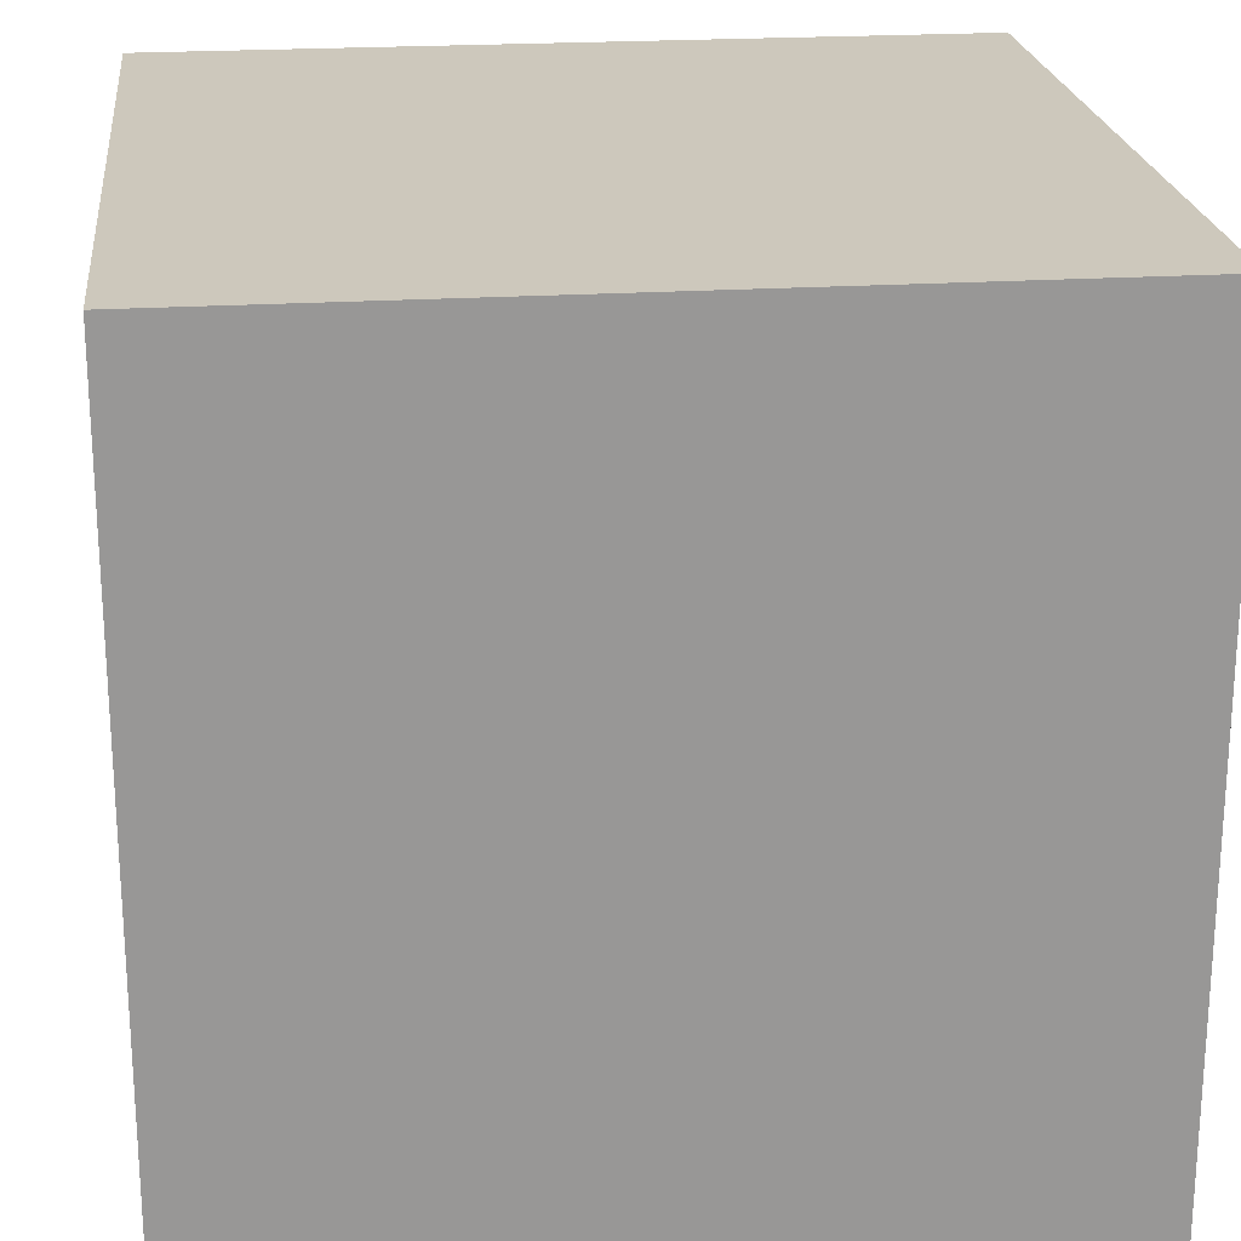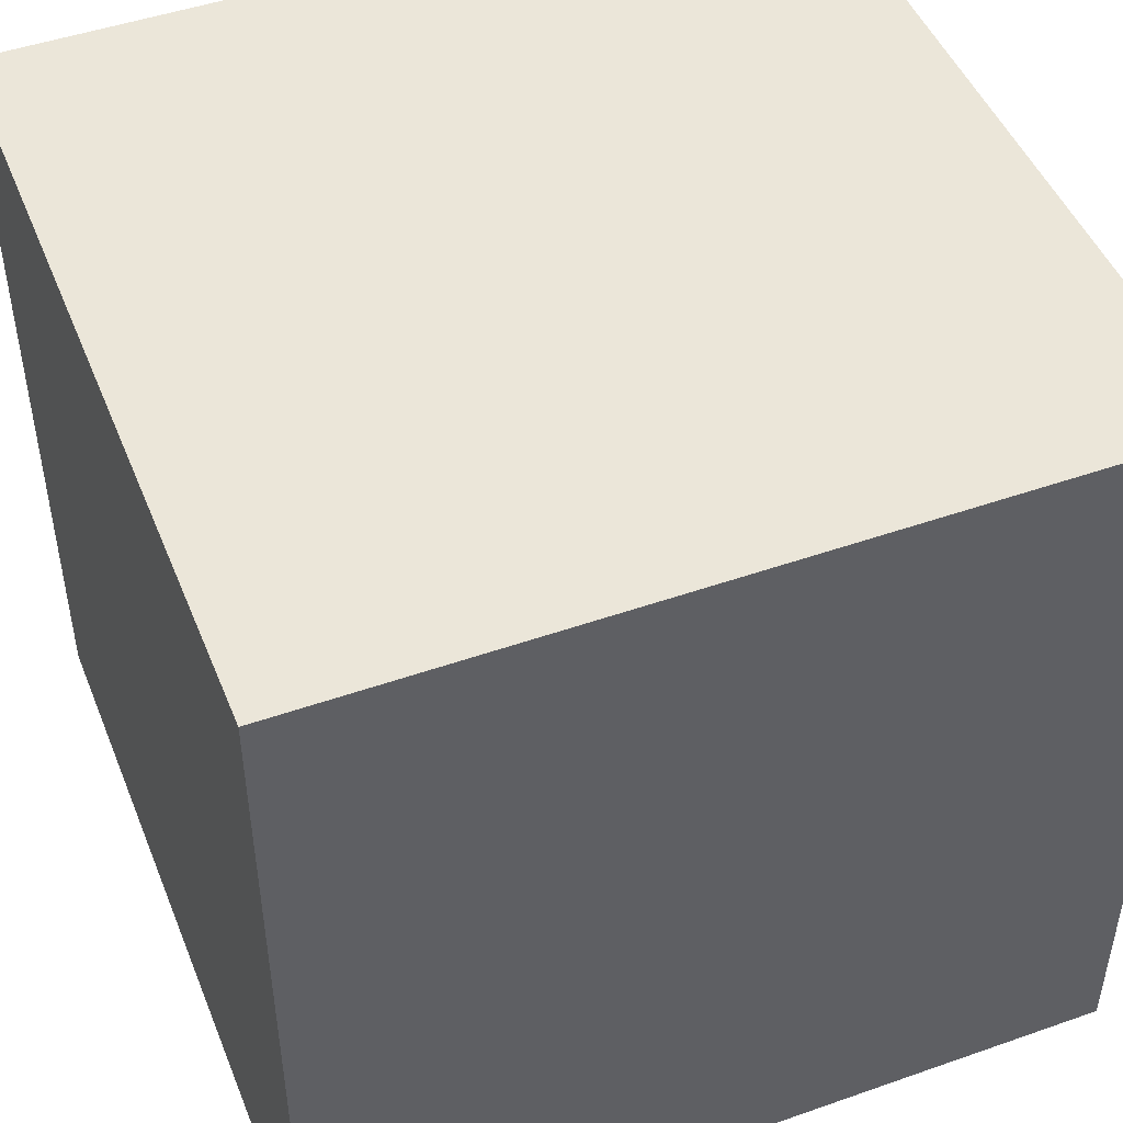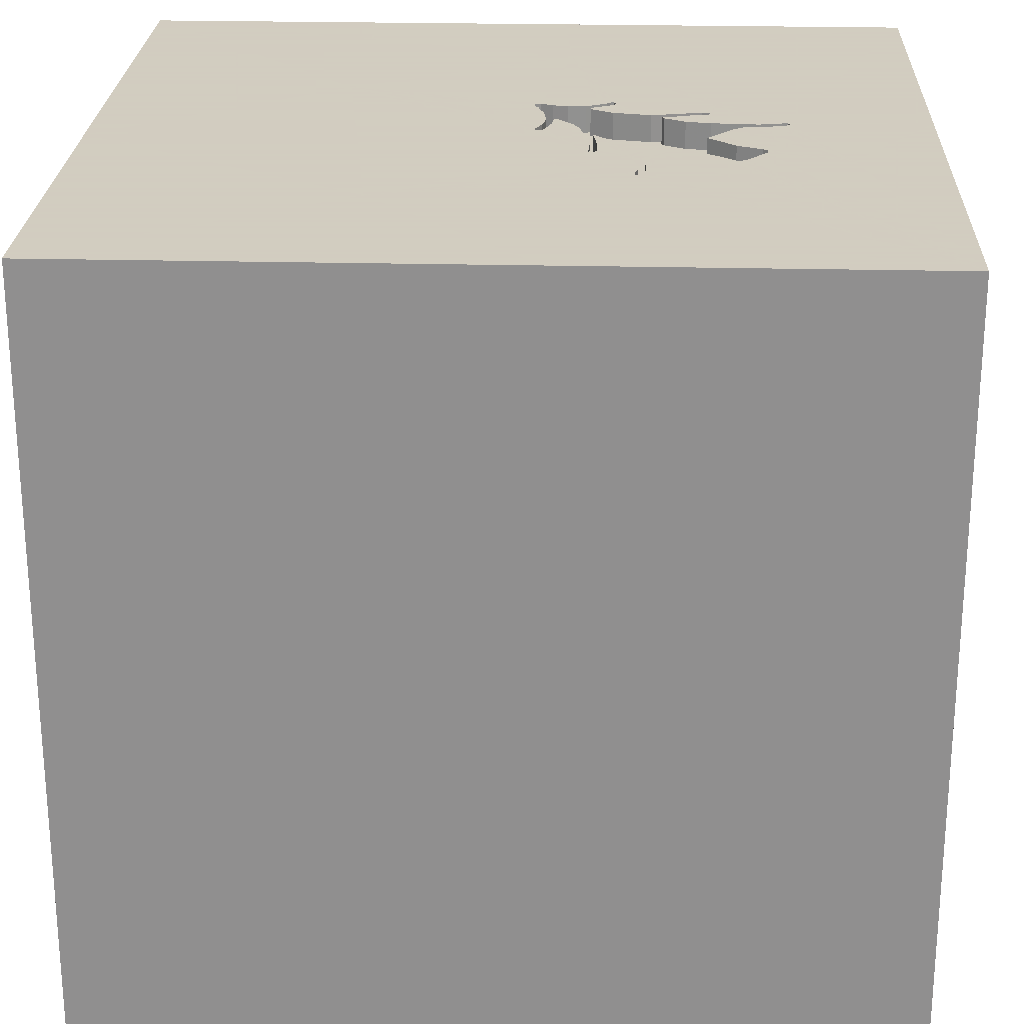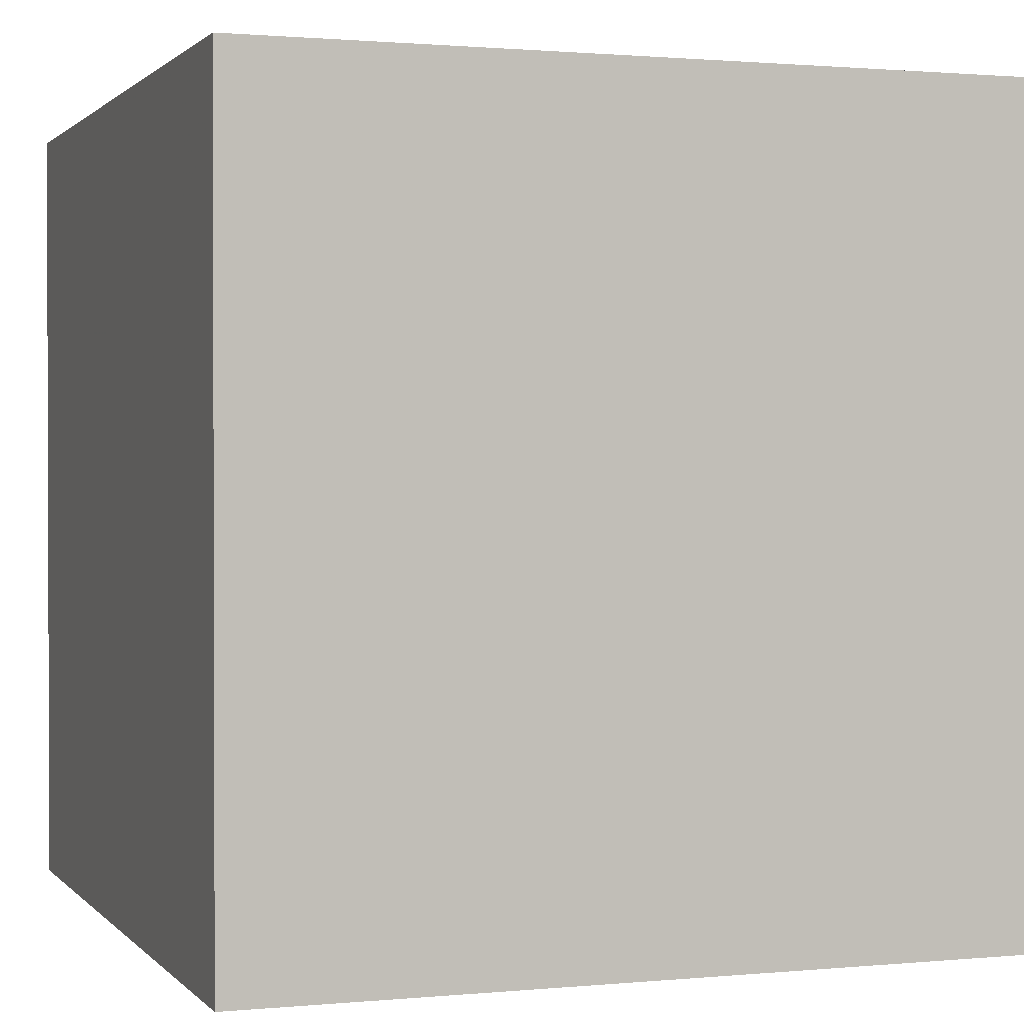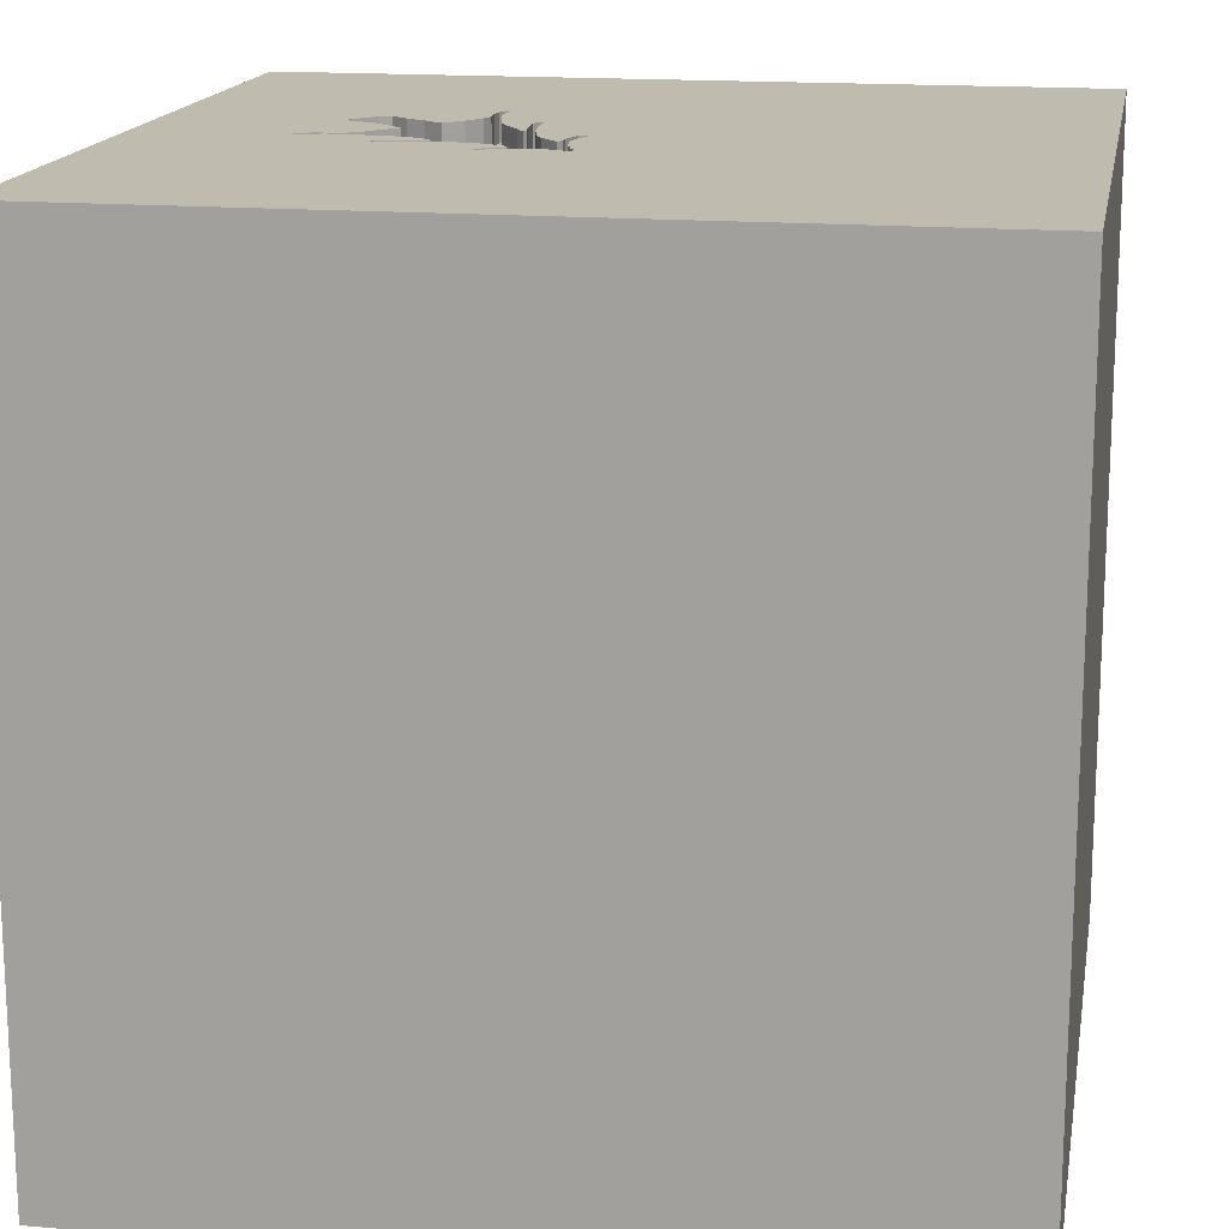
<metadata>
{"format":"obj","ext":"obj","renderer":"f3d","projection":"perspective","resolution":1024,"background":"white","views":[{"elev":22.1,"azim":-6.3,"up":"+Z"},{"elev":47.8,"azim":68.5,"up":"+Z"},{"elev":24.3,"azim":-87.7,"up":"+Y"},{"elev":1.1,"azim":-19.5,"up":"+Z"},{"elev":16.2,"azim":99.9,"up":"+Y"}]}
</metadata>
<code>
o tree_84
v -0.1638 1.5 0.3009
v 0.2887 1.5 0.1373
v 0.2887 1.4 0.1373
v 0.01045 1.5 0.09474
v 0.3002 1.5 0.07374
v 0.3002 1.4 0.07374
v -0.4836 1.5 0.474
v 0.3346 1.5 0.3482
v 0.3346 1.4 0.3482
v 0.1025 1.5 0.1187
v 0.09443 1.5 0.1424
v 0.09443 1.4 0.1424
v -0.3644 1.5 0.8211
v -0.2945 1.5 0.2747
v 0.06744 1.5 0.989
v 0.1541 1.5 0.5732
v 0.1541 1.4 0.5732
v -0.2685 1.5 0.8944
v 0.044 1.5 0.2156
v 0.044 1.4 0.2156
v 0.2116 1.5 0.6776
v 0.3356 1.5 0.3613
v -1.5 -1.5 1.5
v -0.7552 0.4232 1.5
v -1.5 -1.5 -1.5
v -1.042 -1.5 -0.3646
v 0.3087 1.5 0.313
v -0.2551 1.5 0.4003
v -0.4367 1.5 0.4407
v 0.0581 1.5 0.1419
v 0.2584 1.5 0.08687
v 0.2584 1.4 0.08687
v -0.1638 1.4 0.3009
v 0.4427 0.1562 1.5
v -0.01302 0.9896 1.5
v 0.2083 -0.4557 1.5
v 0.2083 -1.5 -0.8333
v 0.4167 -1.5 0.4687
v 0.4818 -1.5 -0.1823
v 0.1823 -1.5 1.198
v -0.1042 -1.5 -1.5
v 0.4687 -1.5 -1.25
v -0.1562 -1.5 1.5
v 0.2083 0.5469 1.5
v 0.5078 1.5 -0.6201
v 0.08661 1.5 0.9809
v 0.3165 1.5 0.3694
v -0.1562 1.5 -1.5
v 0.1042 1.5 1.5
v 0.3125 1.5 0.7292
v 0.3125 1.5 0.3204
v 0.3083 1.5 0.0929
v 0.5713 -0.127 -1.5
v 0.2433 1.5 0.2761
v -0.111 1.5 0.3123
v 0.06744 1.4 0.989
v -0.3045 1.5 0.5295
v -0.5654 1.5 0.4408
v -0.5654 1.4 0.4408
v 0.06172 1.5 0.9809
v 0.07776 1.5 0.9375
v 0.1712 1.5 0.496
v -0.3806 1.5 0.7828
v -0.3806 1.4 0.7828
v 0.02604 -1.094 1.5
v -0.1562 -1.5 0.1562
v -0.2083 -1.5 0.625
v -0.3125 -1.5 1.198
v -0.2083 -1.5 -0.4688
v -0.1008 1.5 0.263
v -0.1107 1.5 0.6893
v -0.09773 1.5 0.3024
v -0.06039 1.5 0.7325
v -0.09219 1.5 0.2888
v 0.2766 1.5 0.1943
v 0.2766 1.4 0.1943
v 0.213 1.5 0.09697
v 0.213 1.4 0.09697
v 0.2116 1.4 0.6776
v 0.002303 1.5 0.7862
v -0.2788 1.5 0.3065
v -0.2118 1.5 0.2782
v -0.2118 1.4 0.2782
v -0.2551 1.4 0.4003
v 0.1839 1.5 0.7029
v 1.198 0.1562 1.5
v 1.068 -1.5 0.1823
v 1.5 -1.5 1.5
v 1.5 -1.5 -1.5
v 1.094 -1.5 -0.3125
v 1.042 -0.4427 1.5
v 0.05634 1.5 0.9733
v 0.05634 1.4 0.9733
v -0.2995 1.5 0.2949
v 0.2988 1.5 0.3542
v 0.2988 1.4 0.3542
v 0.2599 1.5 0.2781
v 0.3083 1.4 0.0929
v -0.1107 1.4 0.6893
v -0.5336 1.5 0.468
v 0.07543 1.5 0.7079
v -0.0191 1.5 0.08191
v -0.0191 1.4 0.08191
v 0.3205 1.5 0.3361
v 0.1415 1.5 0.5379
v -0.3376 1.5 0.5073
v -0.03222 1.5 0.08292
v -0.03222 1.4 0.08292
v -0.4427 -0.07812 1.5
v -0.7292 -1.5 0.3906
v -0.3711 1.5 1.185
v -0.5469 -0.5208 1.5
v -1.5 0.4427 0.2214
v -1.5 0.1823 -0.3516
v -1.5 0.2083 -1.5
v -1.5 -0.1302 -1.25
v -1.5 -0.1302 1.5
v -1.5 0.02604 -0.7812
v -1.5 -0.07812 0.4427
v -1.5 0.05208 1.029
v -1.5 1.042 0.4167
v -1.5 1.198 0
v -1.5 1.5 1.5
v -1.5 1.5 -1.5
v -1.5 1.042 -0.4297
v -1.5 -0.5208 0.5729
v -1.5 -0.4687 -0
v -1.5 -0.4427 -0.6315
v -1.5 -1.5 -0.1302
v -1.5 0.6771 0.8333
v -1.5 1.5 0.1562
v -1.5 -1.25 0.3776
v -1.5 -1.198 -0.1823
v 0.1712 1.4 0.496
v 0.06539 1.5 0.877
v -0.000385 1.5 0.2388
v -0.000386 1.4 0.2388
v -0.202 1.5 0.7888
v -0.202 1.4 0.7888
v 0.05431 1.5 0.9471
v -0.03726 1.5 0.1031
v -0.132 1.5 0.3281
v -0.132 1.4 0.3281
v 0.1151 1.5 0.154
v 0.1151 1.4 0.154
v 0.1829 1.5 0.4334
v 0.9831 1.5 0.1953
v 1.5 1.5 -1.5
v 0.277 1.5 0.07223
v 0.0581 1.4 0.1419
v 0.3165 1.4 0.3694
v 0.2052 1.5 0.1025
v 0.1025 1.4 0.1187
v -0.3791 1.5 0.8024
v -0.3791 1.4 0.8024
v 0.03915 1.5 0.8361
v 0.03915 1.4 0.8361
v -0.03726 1.4 0.1031
v 0.1969 1.5 0.3588
v 0.1969 1.4 0.3588
v -0.2797 1.5 0.8937
v -0.2797 1.4 0.8937
v 0.0427 1.5 0.9249
v 0.09155 1.5 0.6176
v 0.09155 1.4 0.6176
v -0.2404 1.5 0.5905
v -0.2404 1.4 0.5905
v 1.5 0.6999 -0.7113
v 1.5 0.1302 -1.5
v 1.5 0.1042 1.5
v 1.5 1.5 1.5
v 1.5 -1.5 0.1562
v 1.5 1.5 0.1562
v 1.5 -0.7454 -0.7943
v 1.5 -0.5876 0.5819
v -0.2995 1.4 0.2949
v 0.0427 1.4 0.9249
v 0.2433 1.4 0.2761
v -0.9521 -0.5111 -1.5
v -1.276 -0.05208 1.5
v -1.198 -0.5208 1.5
v -1.211 -1.5 0.2604
v -0.8187 1.5 -0.4541
v -0.02313 1.5 0.1152
v -0.02313 1.4 0.1152
v 0.05431 1.4 0.9471
v -0.3292 1.5 0.7227
v -0.3292 1.4 0.7227
v 0.002303 1.4 0.7862
v 0.03892 1.5 0.1071
v -0.2531 1.5 0.2765
v -0.2913 1.5 0.6571
v -0.2413 1.5 0.8776
v -0.2413 1.4 0.8776
v -0.2865 -1.5 -1.094
v -0.5108 1.5 0.4707
v -0.5209 1.5 0.439
v -0.4167 -1.198 1.5
v 0.2781 1.5 0.3136
v 0.3205 1.4 0.3361
v 0.1964 1.5 0.6094
v 0.1973 1.5 0.1081
v 0.1973 1.4 0.1081
v 0.1803 1.5 0.657
v -0.2565 1.5 0.8952
v -0.2565 1.4 0.8952
v -0.3644 1.4 0.8211
v -0.2913 1.4 0.6571
v 0.1839 1.4 0.7029
v 0.8333 -1.5 -0.6771
v 0.1319 1.5 0.542
v 0.1319 1.4 0.542
v -0.1451 1.5 0.3291
v 0.3356 1.4 0.3613
v -0.4957 1.5 0.4453
v -0.4957 1.4 0.4453
v 0.03892 1.4 0.1071
v -0.5336 1.4 0.468
v 0.1046 1.5 0.1481
v 0.06539 1.4 0.877
v -0.5462 1.5 0.4327
v -0.5462 1.4 0.4327
v 0.1803 1.4 0.657
v -0.1008 1.4 0.263
v -0.3045 1.4 0.5295
v 0.277 1.4 0.07223
v -0.418 1.5 0.469
v -0.418 1.4 0.469
v -0.3943 1.5 0.477
v -0.3549 1.5 0.7527
v -0.4836 1.4 0.474
v -0.5643 1.5 0.4539
v -0.5643 1.4 0.4539
v -0.3706 1.5 0.4851
v -0.3706 1.4 0.4851
v -0.2788 1.4 0.3065
v -0.09773 1.4 0.3024
v 0.07543 1.4 0.7079
v -0.3412 1.5 0.4195
v -0.09219 1.4 0.2888
v 0.2816 1.5 0.2599
v 0.2816 1.4 0.2599
v 0.2041 1.5 0.7079
v 0.2041 1.4 0.7079
v -0.5558 1.5 0.4367
v -0.2945 1.4 0.2747
v -0.4367 1.4 0.4407
v 0.08661 1.4 0.9809
v 0.151 1.5 0.5339
v 0.151 1.4 0.5339
v -0.1451 1.4 0.3291
v 0.2599 1.4 0.2781
f 181 117 23
f 43 198 23
f 132 129 23
f 129 182 23
f 181 180 117
f 23 68 43
f 117 120 23
f 182 110 23
f 43 65 198
f 120 126 23
f 23 126 132
f 132 133 129
f 110 68 23
f 198 112 23
f 23 112 181
f 110 67 68
f 68 40 43
f 117 123 120
f 43 88 65
f 126 133 132
f 129 26 182
f 65 112 198
f 112 180 181
f 180 123 117
f 120 119 126
f 126 127 133
f 133 25 129
f 67 40 68
f 40 88 43
f 65 36 112
f 112 109 180
f 24 123 180
f 25 26 129
f 26 110 182
f 119 127 126
f 110 66 67
f 36 109 112
f 109 24 180
f 123 130 120
f 120 113 119
f 127 128 133
f 130 113 120
f 128 25 133
f 67 38 40
f 88 36 65
f 38 88 40
f 119 114 127
f 26 66 110
f 66 38 67
f 36 34 109
f 114 128 127
f 26 69 66
f 91 36 88
f 130 121 113
f 25 69 26
f 109 44 24
f 113 114 119
f 66 39 38
f 34 44 109
f 114 118 128
f 123 121 130
f 25 195 69
f 38 87 88
f 91 34 36
f 44 35 24
f 35 123 24
f 128 116 25
f 69 39 66
f 39 87 38
f 195 37 69
f 121 122 113
f 91 86 34
f 131 121 123
f 118 116 128
f 183 131 123
f 113 125 114
f 37 39 69
f 175 88 172
f 88 170 91
f 122 125 113
f 39 90 87
f 175 170 88
f 111 123 49
f 123 196 100
f 221 197 183
f 245 221 183
f 123 100 232
f 58 245 183
f 58 183 123
f 123 232 58
f 179 41 25
f 41 195 25
f 87 172 88
f 34 171 44
f 161 123 111
f 230 187 123
f 63 230 123
f 123 154 63
f 57 196 123
f 29 239 183
f 183 197 215
f 183 215 29
f 131 122 121
f 125 124 114
f 124 118 114
f 170 86 91
f 86 171 34
f 35 49 123
f 13 154 123
f 123 161 13
f 123 187 57
f 196 57 106
f 106 234 229
f 229 227 7
f 7 196 106
f 106 229 7
f 14 183 239
f 116 115 25
f 37 210 39
f 210 90 39
f 44 171 35
f 192 166 57
f 187 192 57
f 213 142 55
f 239 28 213
f 239 213 55
f 14 239 94
f 124 116 118
f 179 25 115
f 53 41 179
f 195 42 37
f 111 73 193
f 18 161 111
f 111 193 205
f 205 18 111
f 81 94 239
f 239 55 72
f 72 74 1
f 239 72 1
f 239 1 81
f 191 82 70
f 70 14 191
f 140 163 111
f 111 60 92
f 111 92 140
f 73 111 80
f 193 73 71
f 71 138 193
f 184 141 14
f 14 70 136
f 136 30 184
f 14 136 184
f 45 183 14
f 131 125 122
f 60 111 15
f 156 80 111
f 163 156 111
f 4 10 45
f 14 141 107
f 102 4 45
f 45 14 107
f 45 107 102
f 11 30 136
f 19 144 219
f 11 136 19
f 19 219 11
f 124 179 115
f 41 42 195
f 42 210 37
f 90 172 87
f 171 170 175
f 46 111 49
f 46 15 111
f 4 190 10
f 124 115 116
f 210 89 90
f 174 175 172
f 168 171 175
f 170 171 86
f 171 49 35
f 61 46 101
f 101 135 61
f 45 10 152
f 5 52 45
f 77 31 149
f 149 5 45
f 45 152 77
f 45 77 149
f 131 124 125
f 168 175 174
f 171 46 49
f 147 50 46
f 50 101 46
f 202 152 10
f 183 124 131
f 42 89 210
f 90 89 172
f 50 47 201
f 50 201 21
f 85 204 101
f 50 21 243
f 101 50 243
f 243 85 101
f 27 52 2
f 75 241 27
f 2 75 27
f 174 172 89
f 147 47 50
f 47 62 201
f 101 204 16
f 211 164 101
f 249 105 211
f 101 16 249
f 101 249 211
f 53 179 124
f 41 89 42
f 147 46 171
f 95 146 62
f 62 47 95
f 45 52 147
f 52 27 147
f 53 89 41
f 147 27 51
f 147 51 104
f 22 47 147
f 147 104 8
f 8 22 147
f 54 159 146
f 95 199 54
f 54 146 95
f 199 97 54
f 48 183 45
f 48 53 124
f 173 171 168
f 173 147 171
f 148 45 147
f 148 48 45
f 48 124 183
f 148 53 48
f 169 168 174
f 148 173 168
f 148 147 173
f 148 169 53
f 169 89 53
f 169 174 89
f 148 168 169
f 108 158 103
f 158 108 141
f 102 107 108
f 108 103 102
f 103 158 185
f 107 141 108
f 141 184 158
f 185 217 103
f 185 158 184
f 4 102 103
f 103 217 4
f 150 217 185
f 184 30 185
f 217 190 4
f 153 217 150
f 150 185 30
f 217 153 190
f 153 150 12
f 30 11 150
f 10 190 153
f 12 145 153
f 12 150 11
f 153 203 10
f 219 144 145
f 145 12 219
f 153 145 203
f 12 11 219
f 202 10 203
f 144 19 145
f 203 145 76
f 203 78 152
f 152 202 203
f 20 145 19
f 203 76 3
f 178 76 145
f 77 152 78
f 78 203 3
f 20 178 145
f 3 76 2
f 242 76 178
f 78 32 77
f 78 3 32
f 178 20 160
f 19 136 137
f 137 20 19
f 75 2 76
f 76 242 75
f 178 252 242
f 31 77 32
f 32 3 98
f 178 160 54
f 137 160 20
f 98 3 2
f 2 52 98
f 241 75 242
f 252 178 97
f 252 200 242
f 32 226 31
f 32 98 226
f 159 54 160
f 54 97 178
f 137 134 160
f 136 70 224
f 224 137 136
f 27 241 242
f 242 200 27
f 252 97 199
f 96 200 252
f 149 31 226
f 6 226 98
f 146 159 160
f 160 134 146
f 237 134 137
f 137 224 240
f 52 5 6
f 6 98 52
f 200 104 51
f 200 51 27
f 96 252 199
f 199 95 96
f 96 151 200
f 226 6 149
f 134 62 146
f 134 237 212
f 237 137 240
f 224 33 240
f 70 82 83
f 83 224 70
f 5 149 6
f 200 9 104
f 95 47 96
f 151 96 47
f 9 200 151
f 134 79 201
f 201 62 134
f 250 134 212
f 212 237 143
f 237 240 72
f 33 224 83
f 240 33 1
f 1 74 240
f 82 191 83
f 8 104 9
f 47 22 151
f 9 151 214
f 79 21 201
f 17 79 134
f 17 134 250
f 105 249 250
f 250 212 105
f 212 143 165
f 55 142 143
f 143 237 55
f 74 72 240
f 237 72 55
f 236 33 83
f 246 83 191
f 191 14 246
f 9 214 8
f 214 151 22
f 79 244 21
f 223 79 17
f 17 250 16
f 211 105 212
f 249 16 250
f 164 211 212
f 212 165 164
f 99 165 143
f 142 213 143
f 33 236 1
f 246 236 83
f 14 94 246
f 22 8 214
f 243 21 244
f 244 79 209
f 209 79 223
f 223 17 16
f 16 204 223
f 99 238 165
f 167 99 143
f 251 143 213
f 81 1 236
f 236 246 176
f 176 246 94
f 85 243 244
f 244 209 85
f 209 223 85
f 204 85 223
f 101 164 165
f 165 238 101
f 238 99 189
f 167 208 99
f 143 84 167
f 251 84 143
f 213 28 251
f 236 176 81
f 94 81 176
f 157 238 189
f 73 80 189
f 189 99 73
f 208 167 192
f 208 139 99
f 84 225 167
f 84 251 28
f 238 220 101
f 238 157 220
f 157 189 80
f 80 156 157
f 99 71 73
f 166 192 167
f 192 187 208
f 188 139 208
f 99 139 71
f 84 235 225
f 57 166 167
f 167 225 57
f 84 28 239
f 135 101 220
f 157 177 220
f 156 163 157
f 188 208 187
f 207 139 188
f 138 71 139
f 247 235 84
f 225 235 106
f 225 106 57
f 239 29 247
f 247 84 239
f 220 248 135
f 177 157 163
f 177 186 220
f 187 230 188
f 207 194 139
f 64 207 188
f 139 194 138
f 247 228 235
f 234 106 235
f 61 135 248
f 248 46 61
f 220 186 248
f 186 177 163
f 163 140 186
f 230 63 64
f 64 188 230
f 194 207 162
f 64 155 207
f 193 138 194
f 247 231 228
f 229 234 235
f 235 228 229
f 29 215 216
f 216 247 29
f 15 46 248
f 248 56 15
f 248 186 93
f 63 154 64
f 162 206 194
f 162 207 161
f 155 64 154
f 207 155 13
f 194 206 193
f 216 231 247
f 7 227 228
f 228 231 7
f 227 229 228
f 216 215 197
f 93 56 248
f 140 92 93
f 93 186 140
f 18 205 206
f 206 162 18
f 13 161 207
f 162 161 18
f 154 13 155
f 205 193 206
f 216 218 231
f 197 221 222
f 222 216 197
f 60 15 56
f 56 93 60
f 93 92 60
f 222 218 216
f 196 7 231
f 231 218 196
f 221 245 222
f 222 233 218
f 218 100 196
f 245 58 59
f 59 222 245
f 59 233 222
f 218 233 100
f 58 232 59
f 233 59 232
f 232 100 233

</code>
